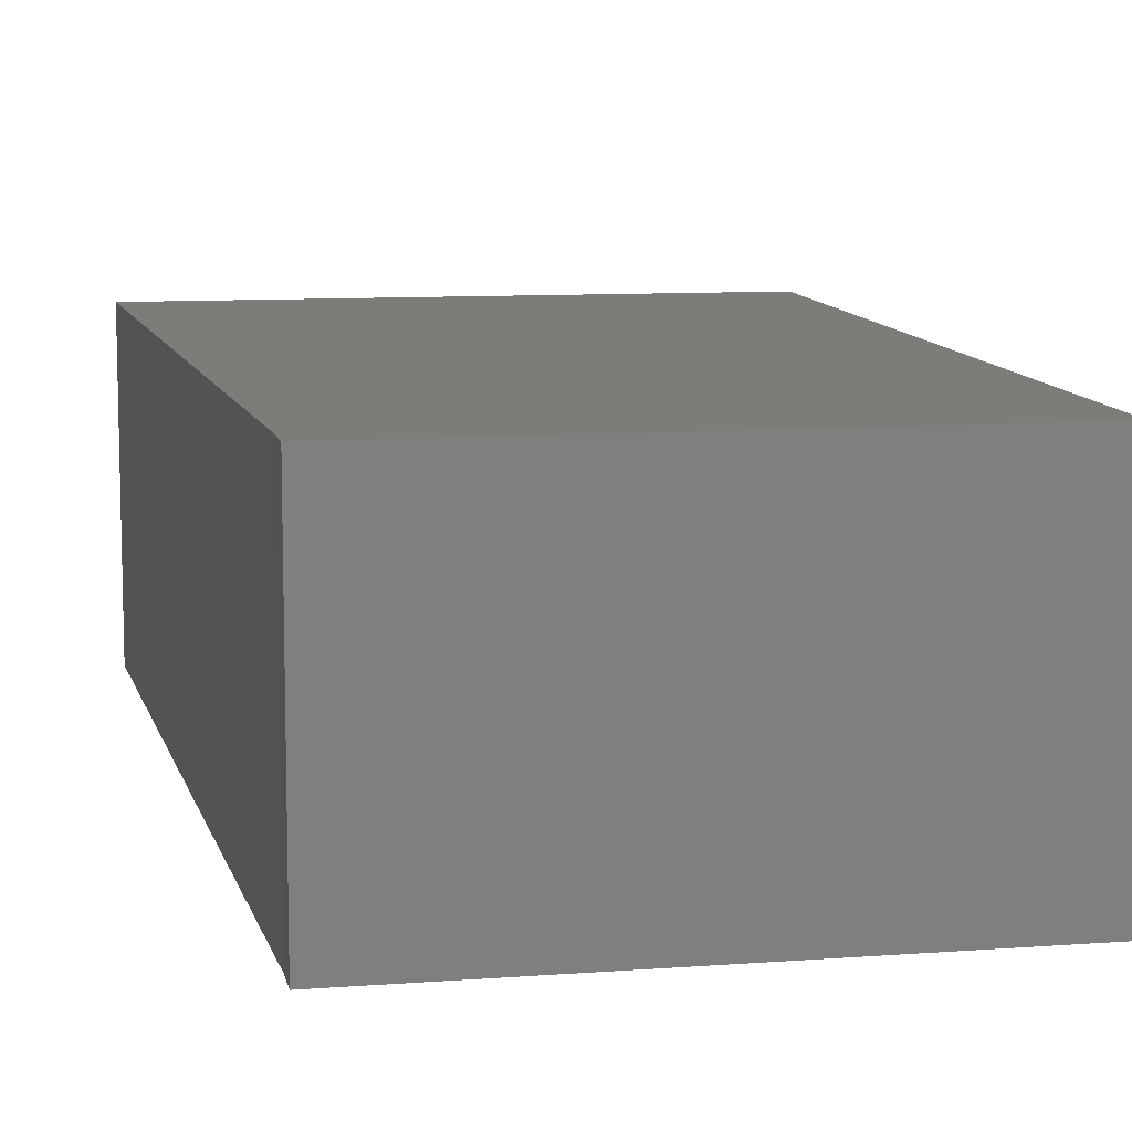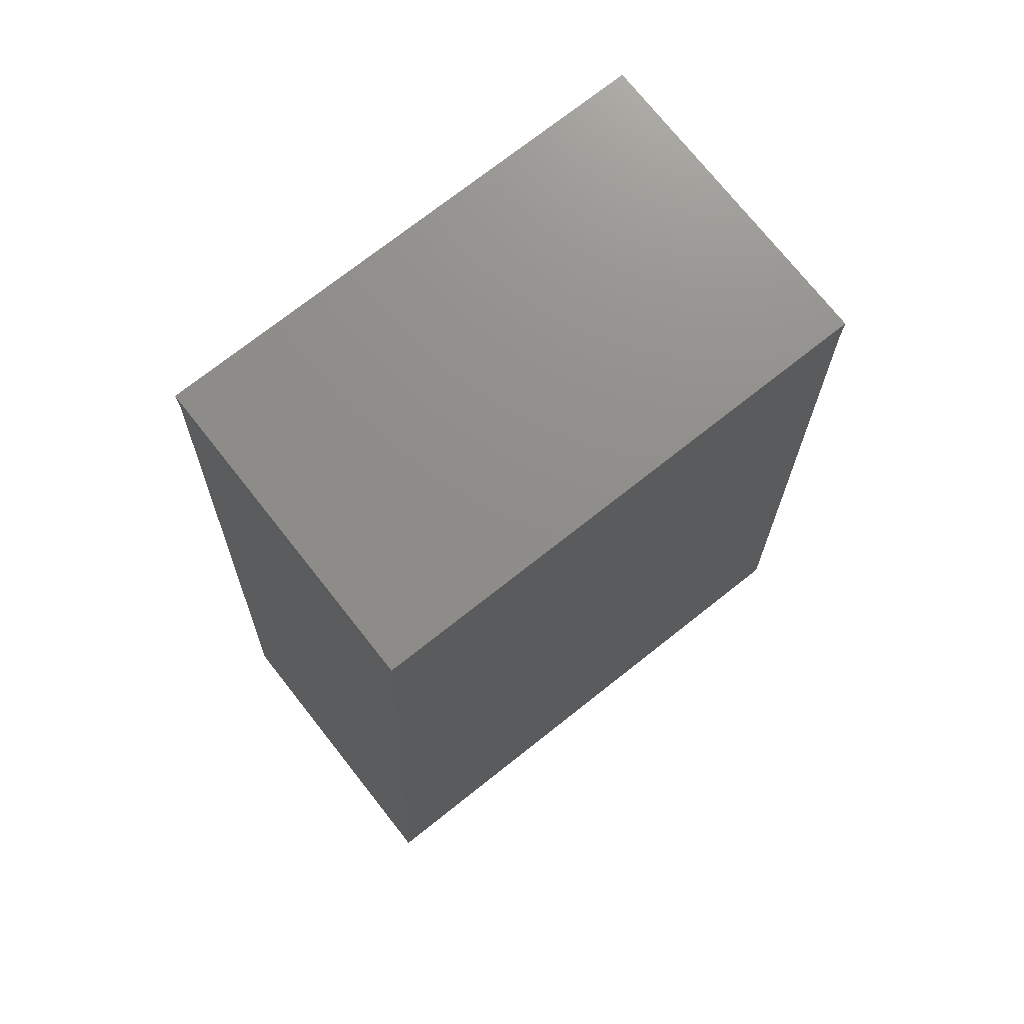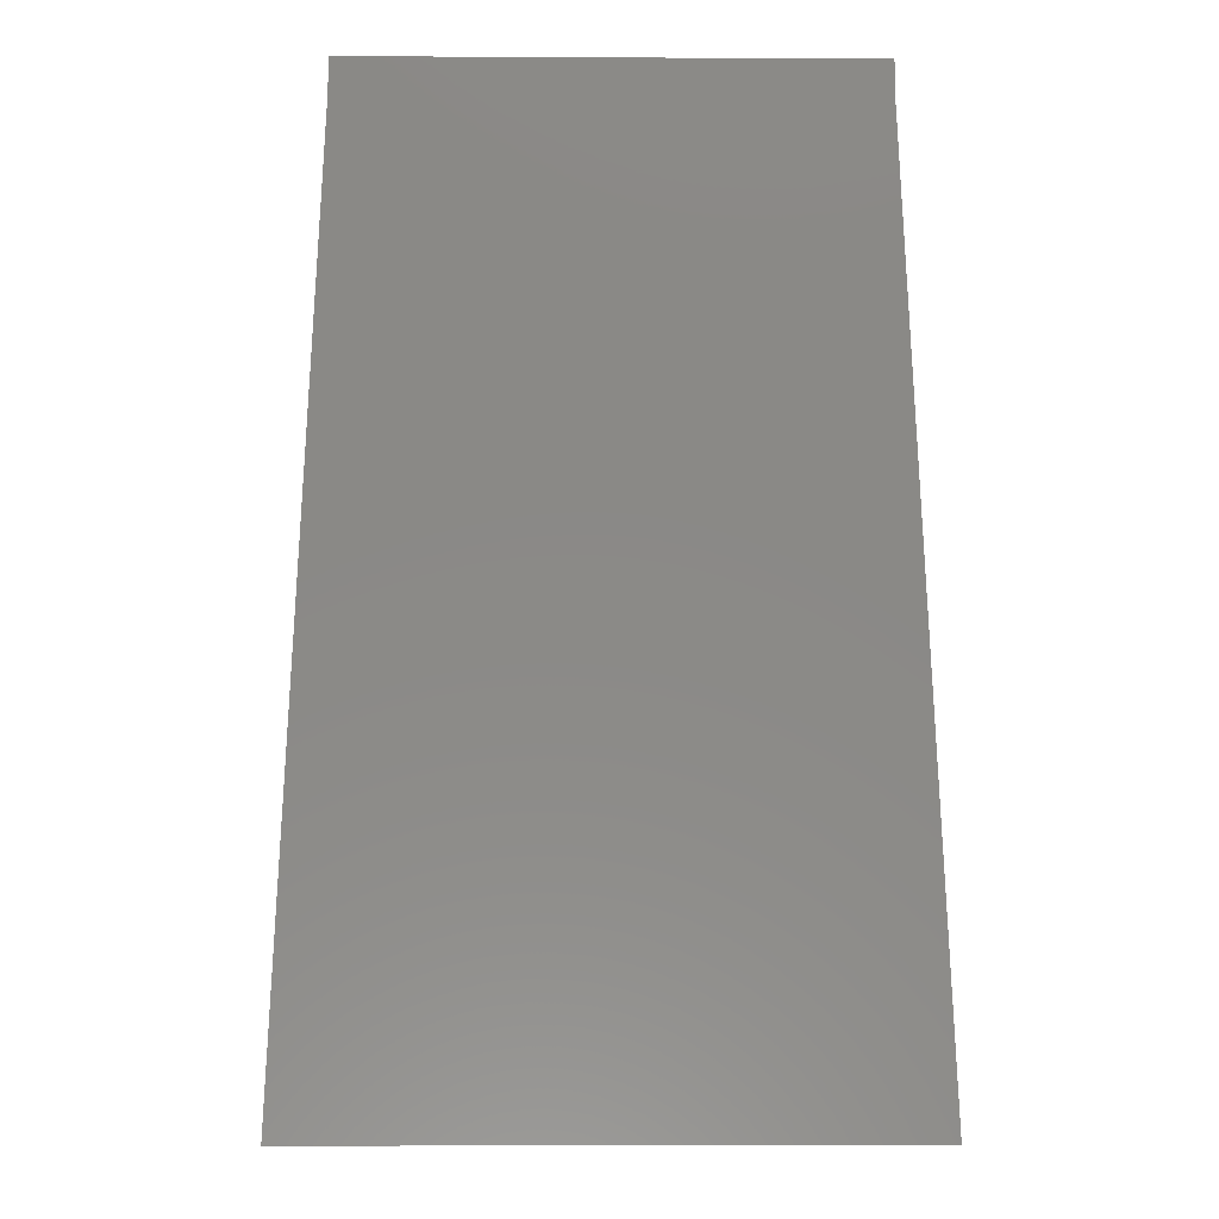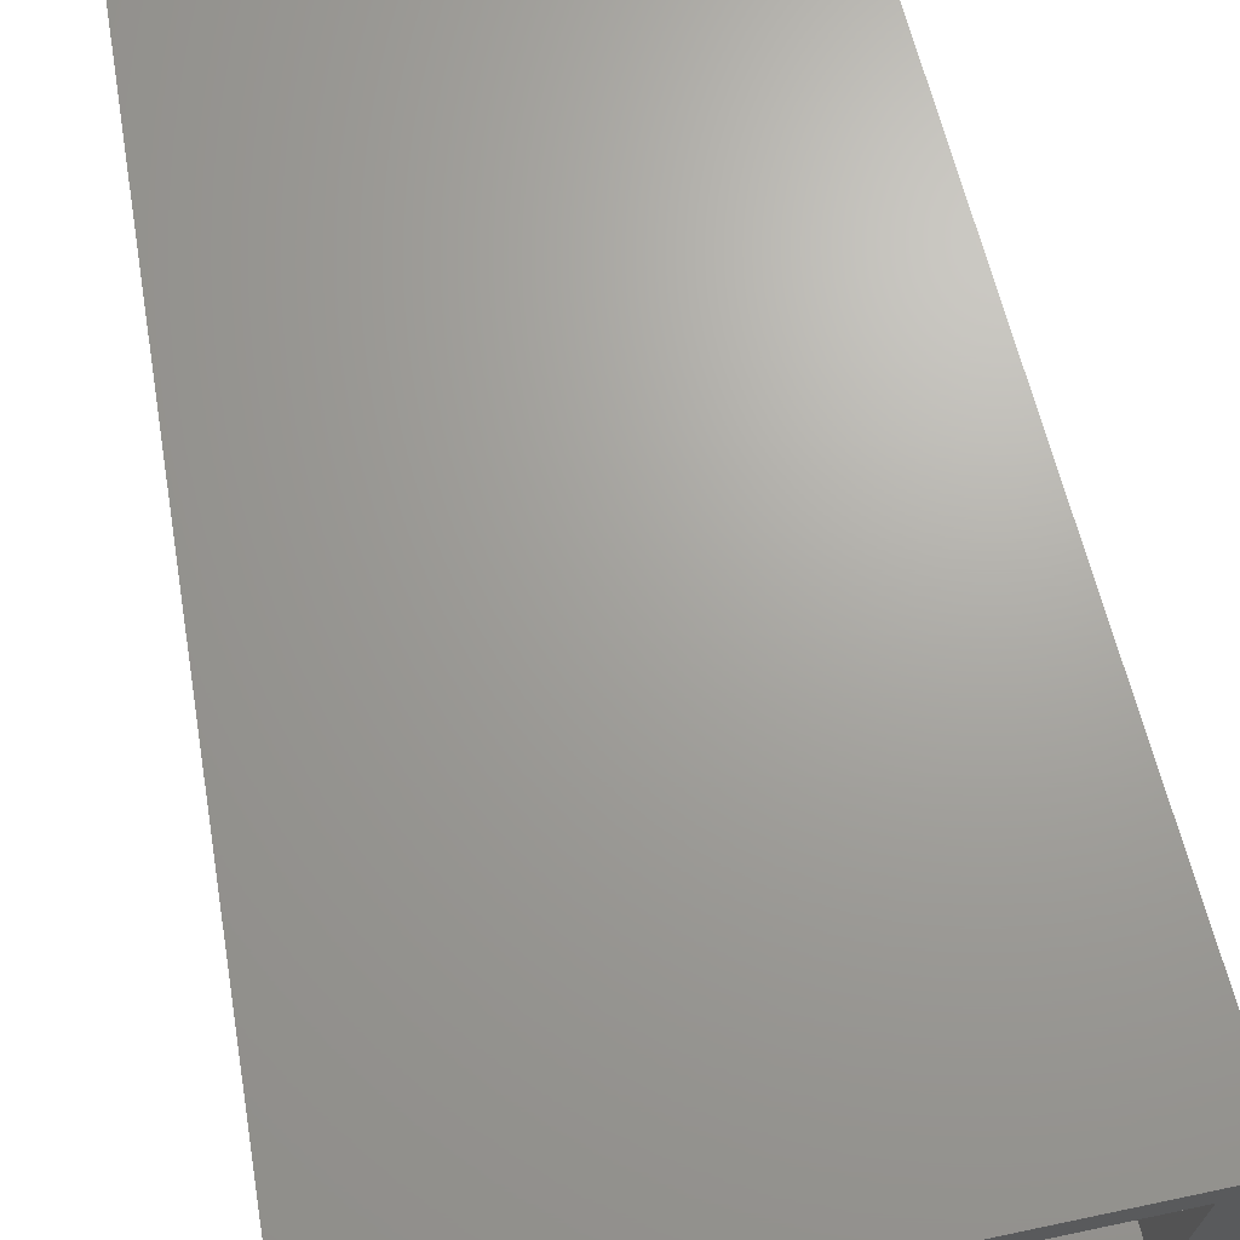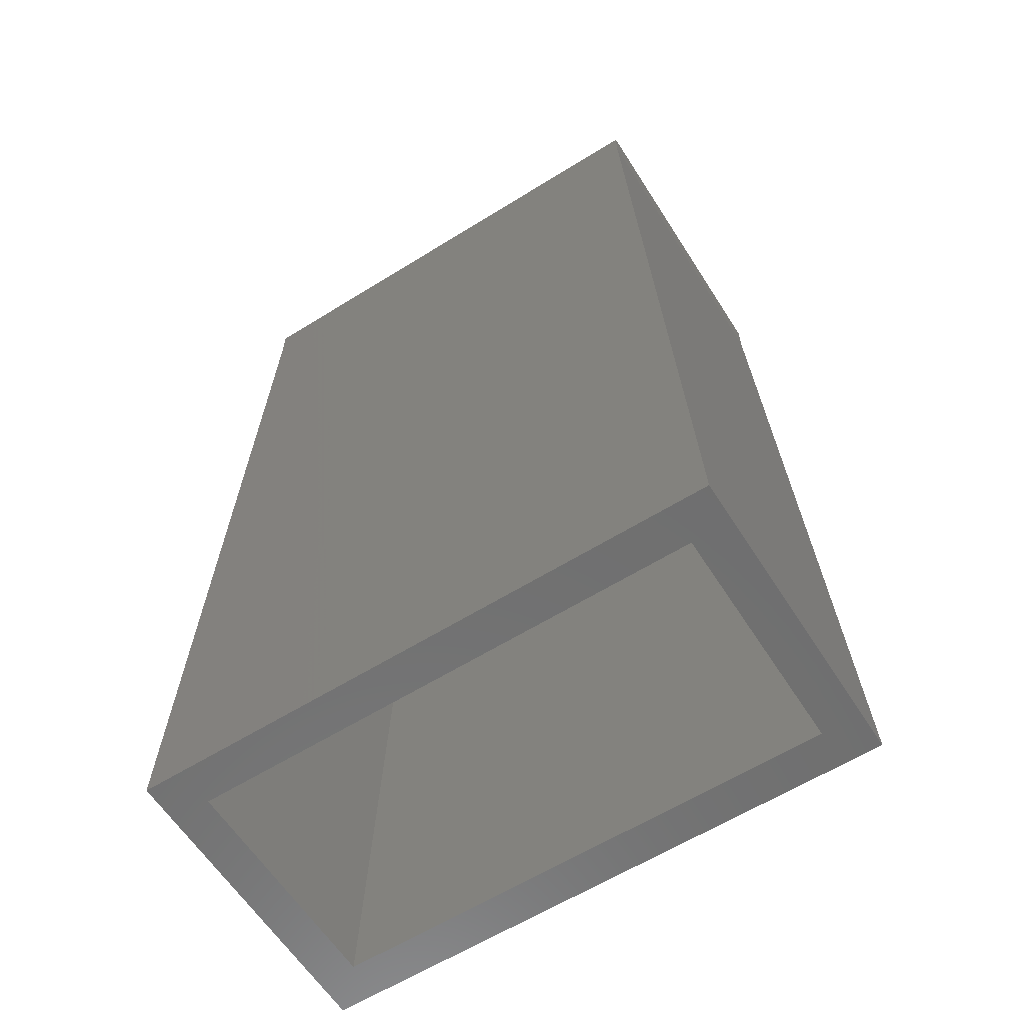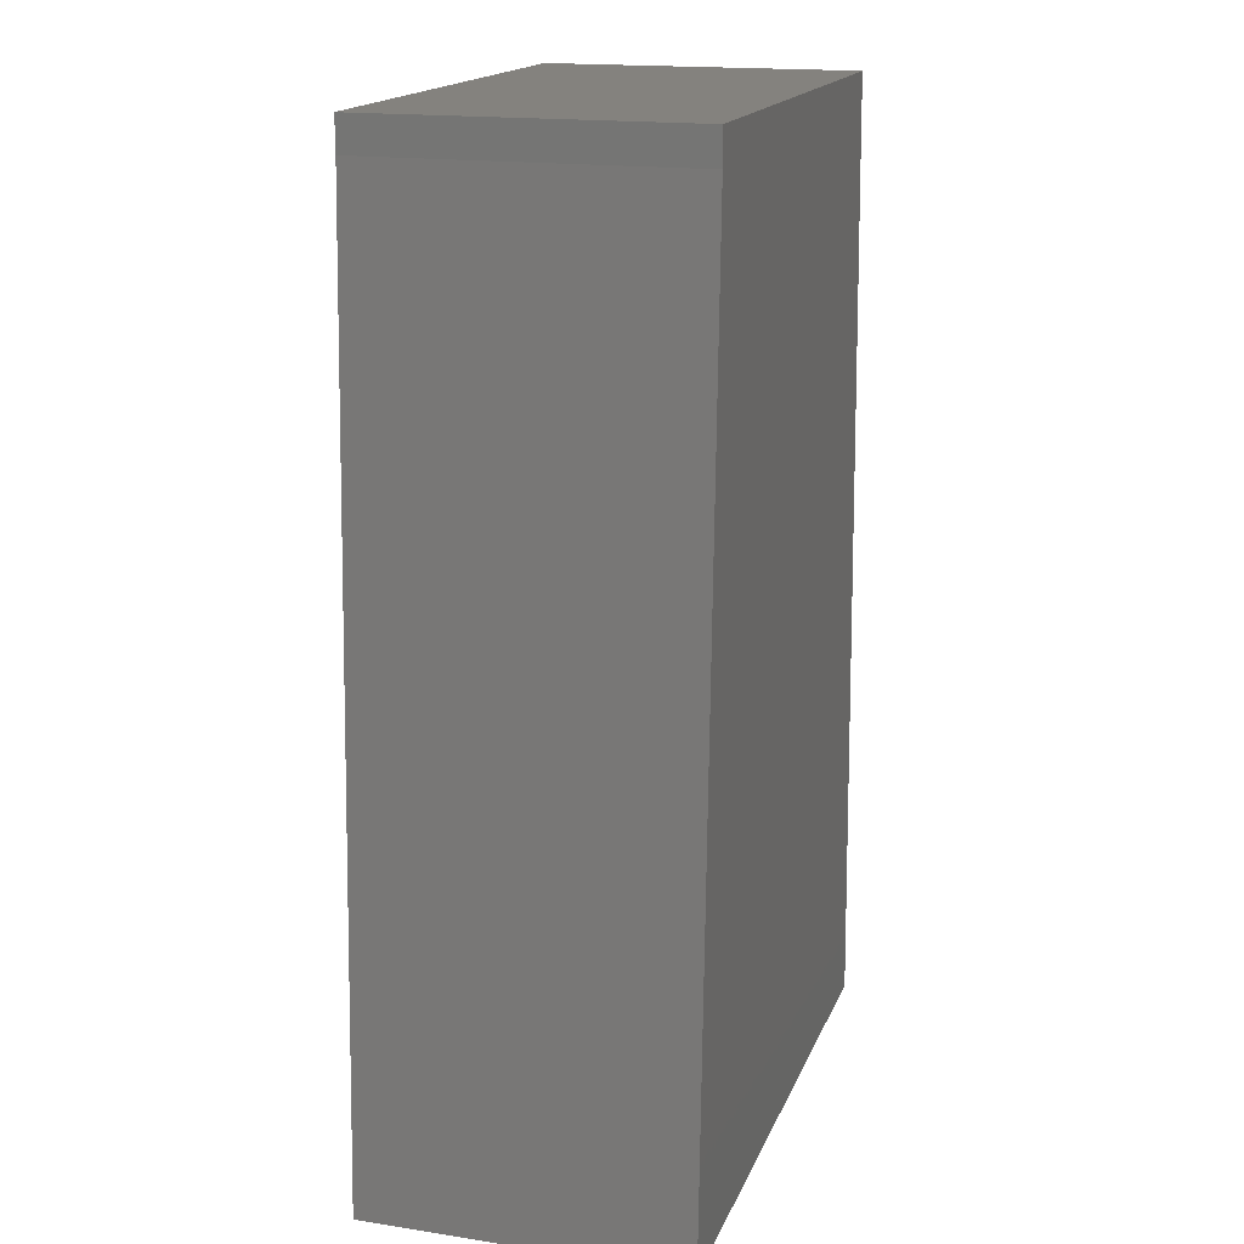
<metadata>
{"format":"stl","ext":"stl","renderer":"f3d","projection":"perspective","resolution":1024,"background":"white","views":[{"elev":9.6,"azim":168.9,"up":"+Z"},{"elev":73.6,"azim":-38.3,"up":"+Y"},{"elev":-8.1,"azim":-0.8,"up":"+Y"},{"elev":67.9,"azim":-11.9,"up":"+Z"},{"elev":-61.0,"azim":-147.6,"up":"+Y"},{"elev":17.2,"azim":107.1,"up":"+Y"}]}
</metadata>
<code>
# stl→obj: 20 verts, 36 faces
v 48.56 46 10
v 45.5 115 10
v 4.444 46 10
v 7.5 117.5 10
v 7.5 115 10
v 45.5 117.5 10
v 4.444 46 -13.5
v 7.5 115 -13.5
v 48.56 46 -13.5
v 45.5 117.5 -13.5
v 45.5 115 -13.5
v 7.5 117.5 -13.5
v 42.5 115 -10.5
v 42.5 115 7
v 10.5 115 -10.5
v 10.5 115 7
v 7.444 46 -10.5
v 7.444 46 7
v 45.56 46 -10.5
v 45.56 46 7
f 1 2 3
f 4 5 6
f 6 5 3
f 6 3 2
f 7 8 9
f 10 11 12
f 12 11 9
f 12 9 8
f 6 2 10
f 10 2 11
f 12 8 4
f 4 8 5
f 13 14 15
f 15 14 16
f 15 16 17
f 17 16 18
f 15 17 13
f 13 17 19
f 14 20 16
f 16 20 18
f 14 13 20
f 20 13 19
f 1 9 2
f 2 9 11
f 7 3 8
f 8 3 5
f 10 12 6
f 6 12 4
f 1 19 9
f 9 19 17
f 9 17 7
f 19 1 20
f 20 1 3
f 20 3 18
f 18 3 7
f 18 7 17

</code>
